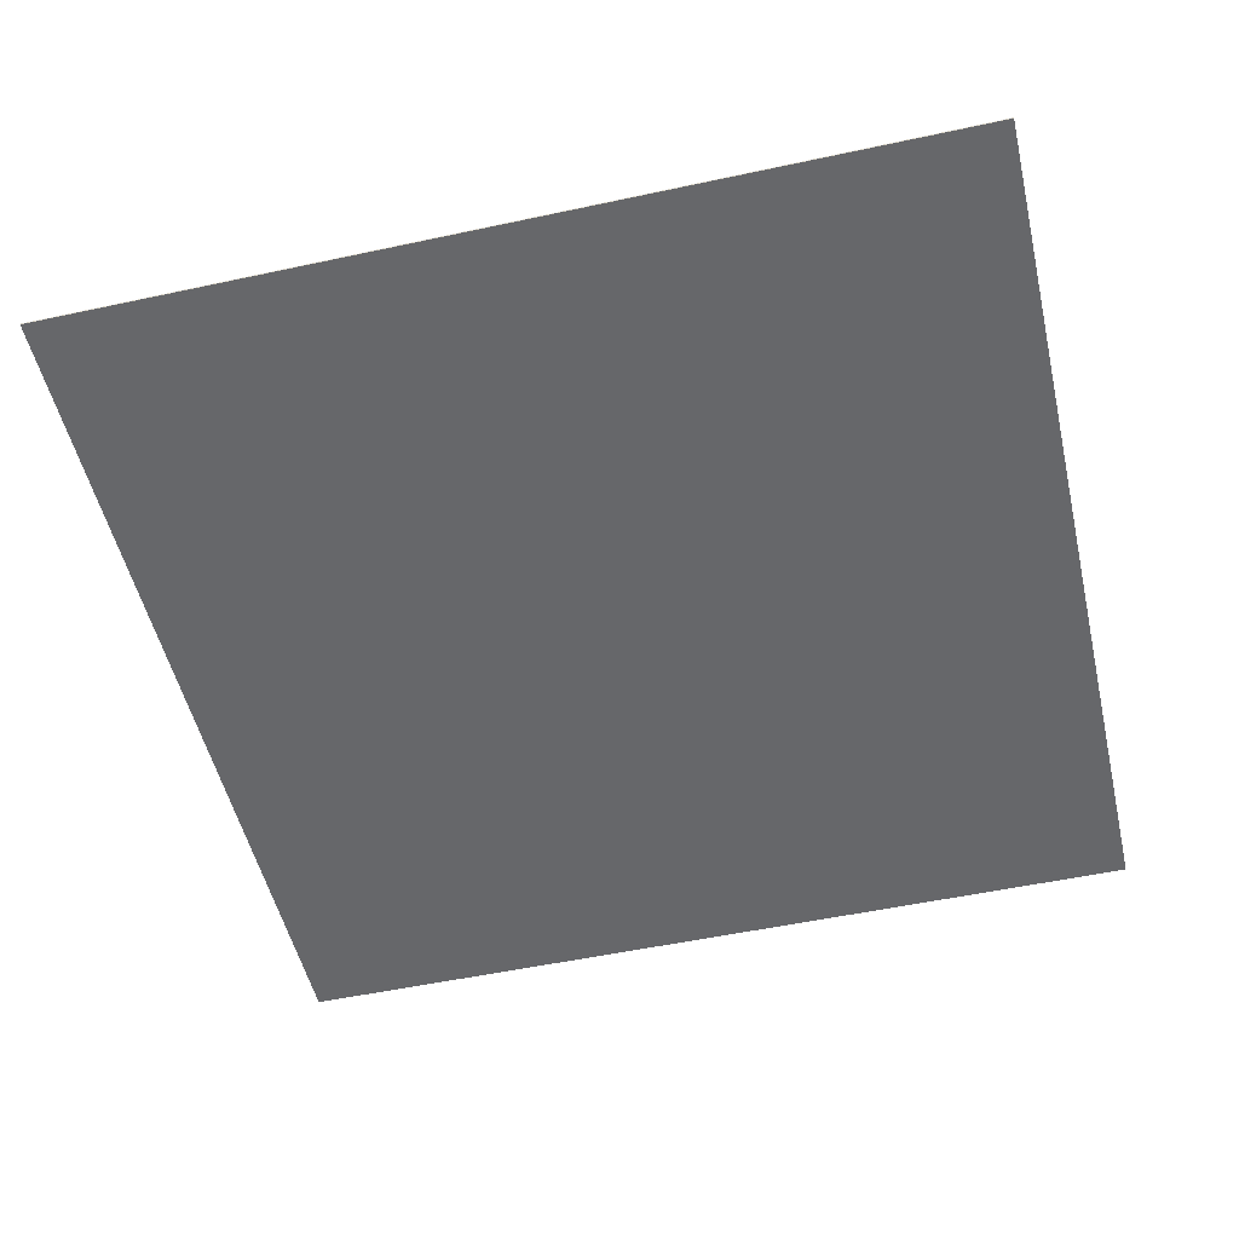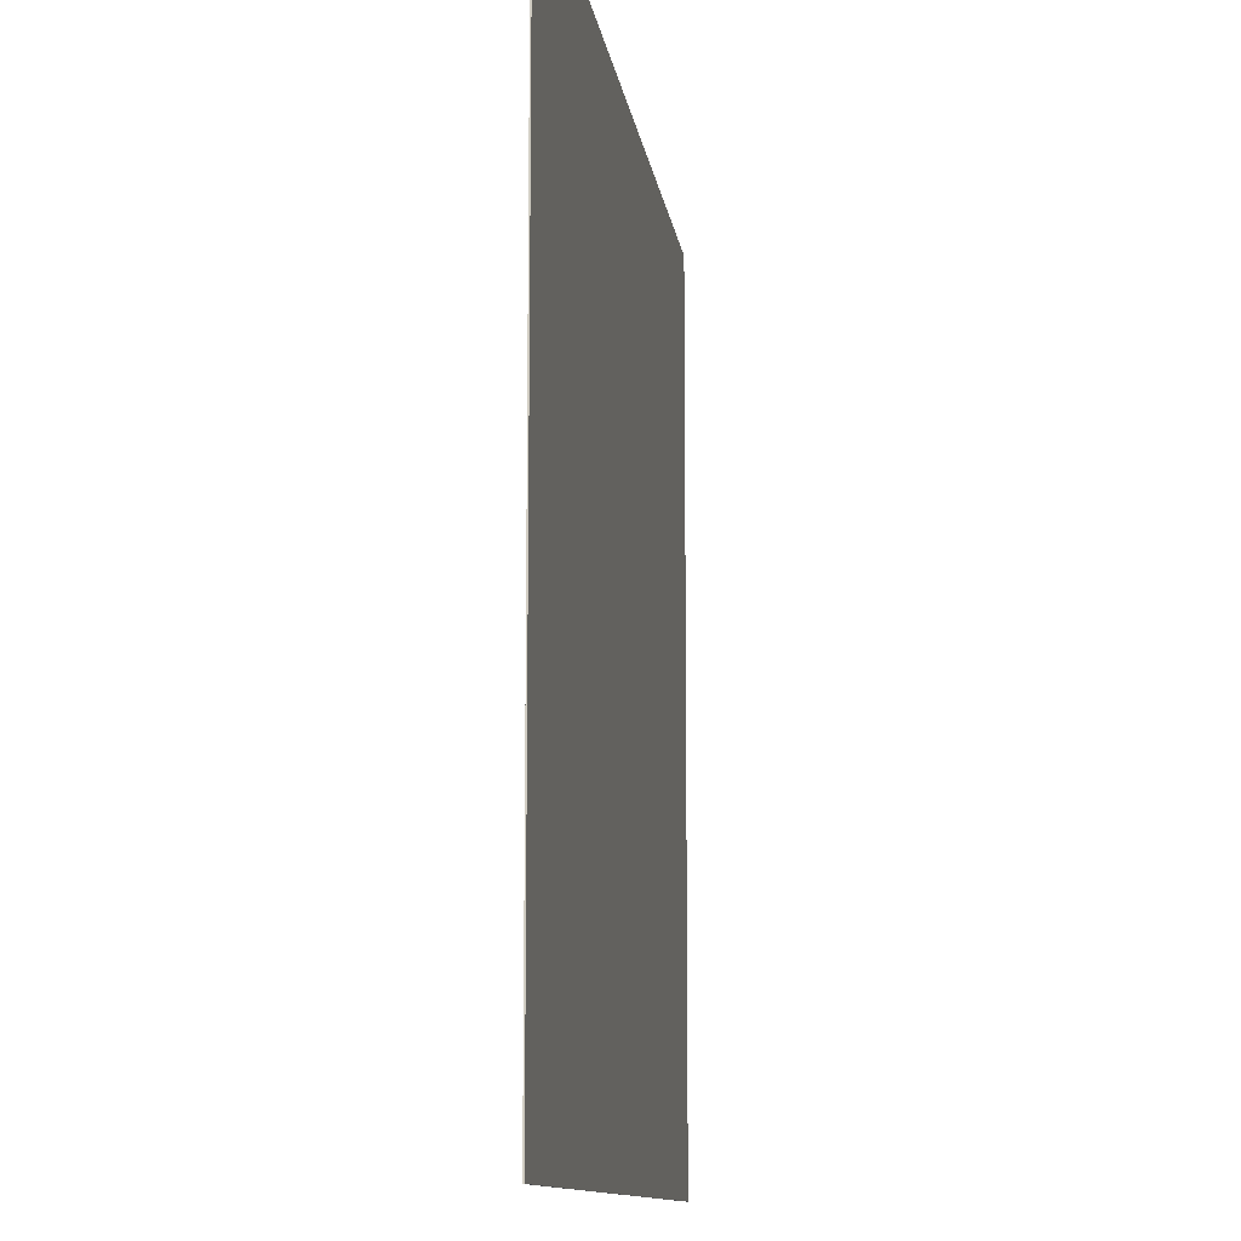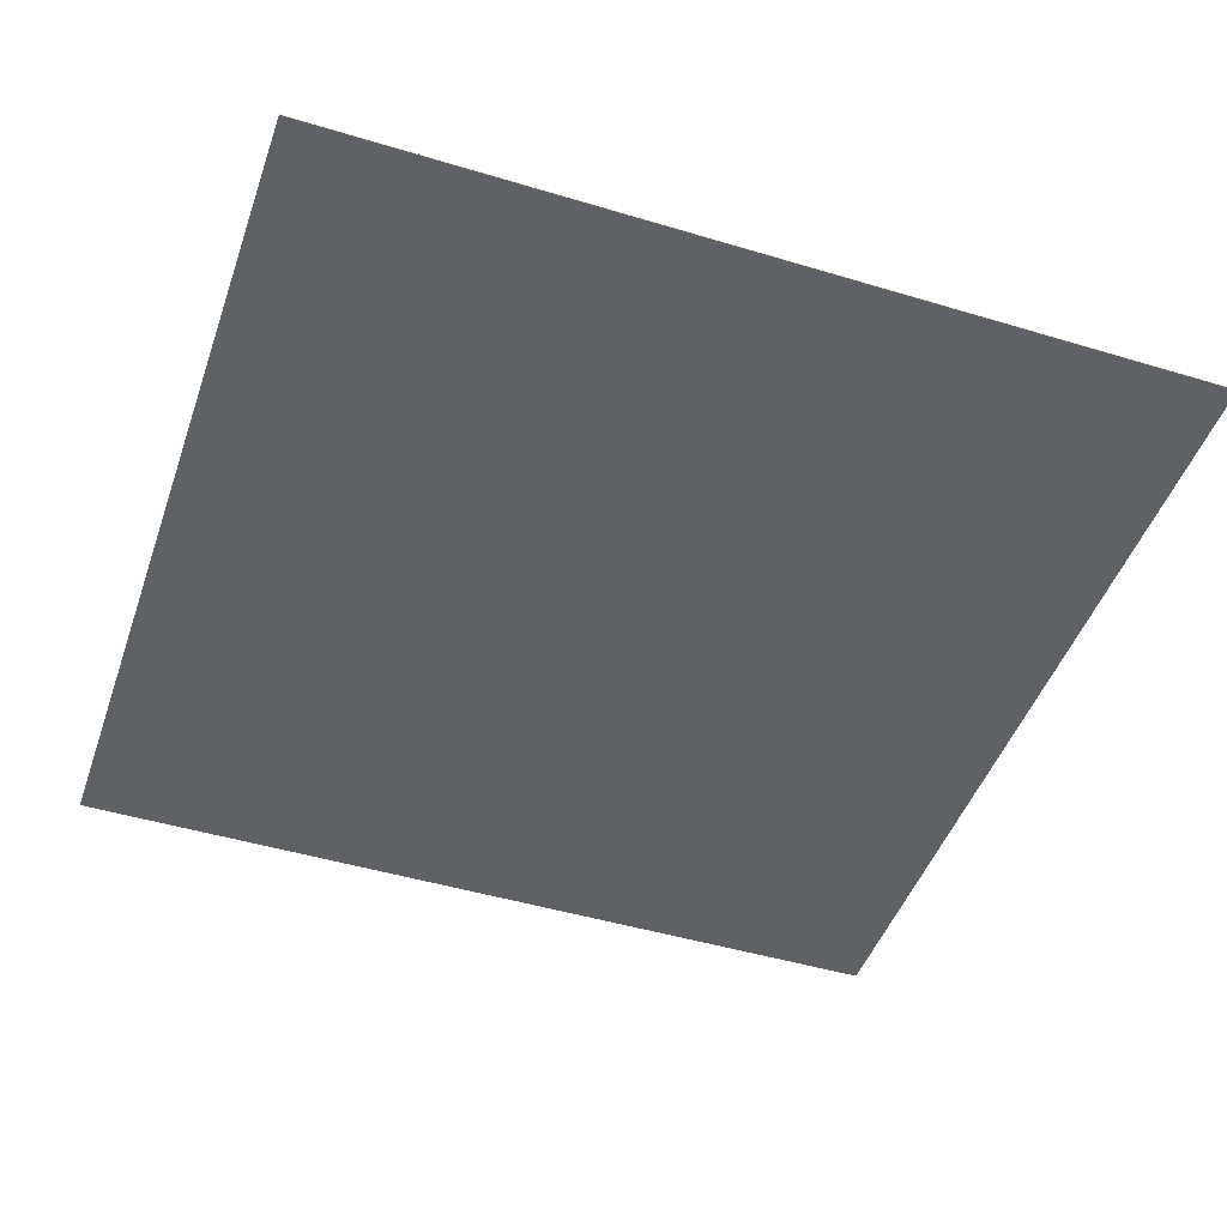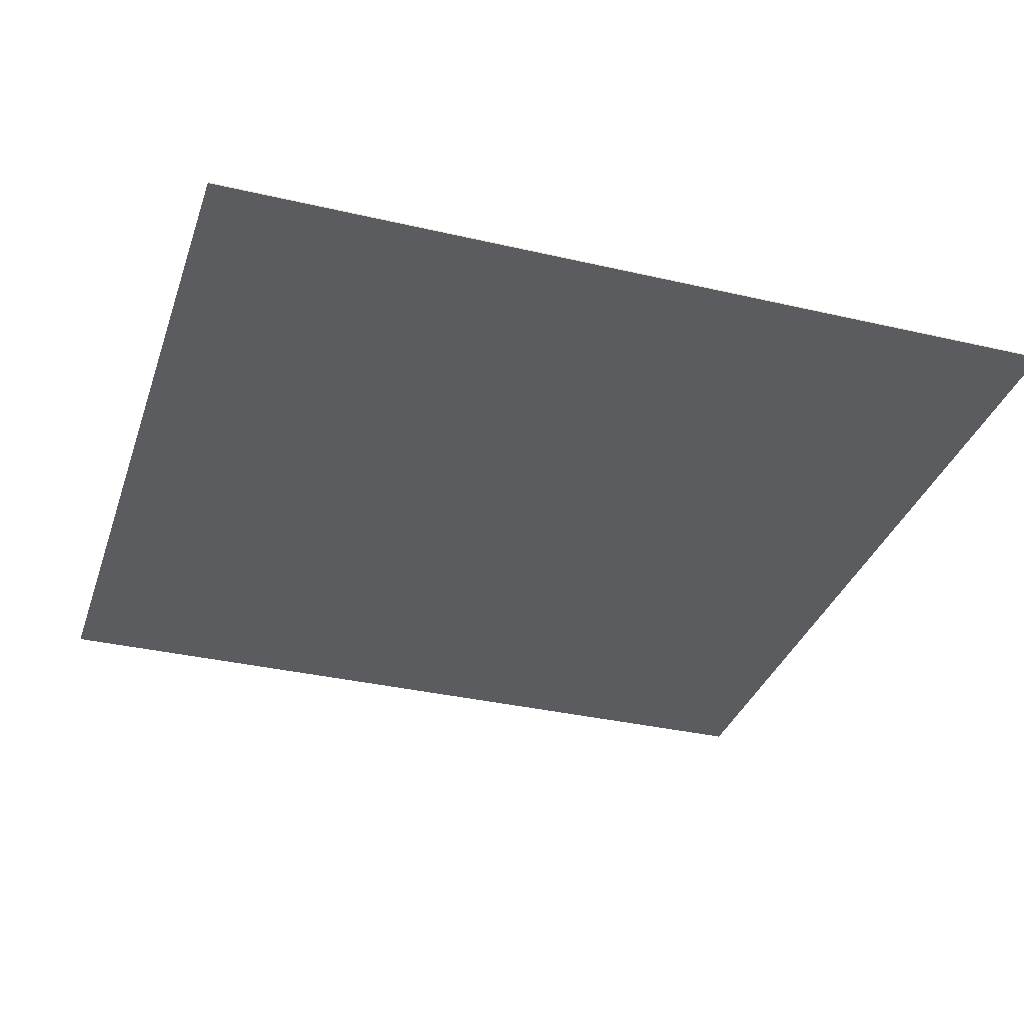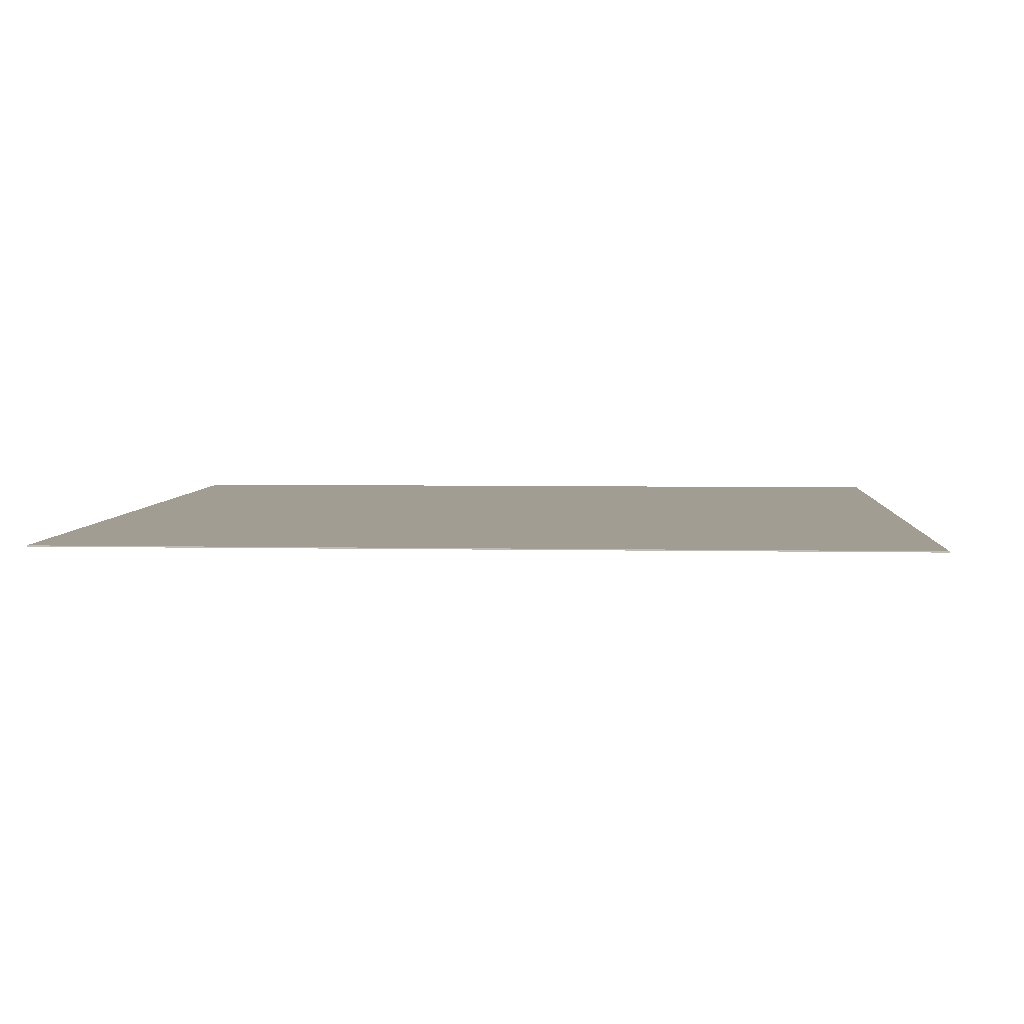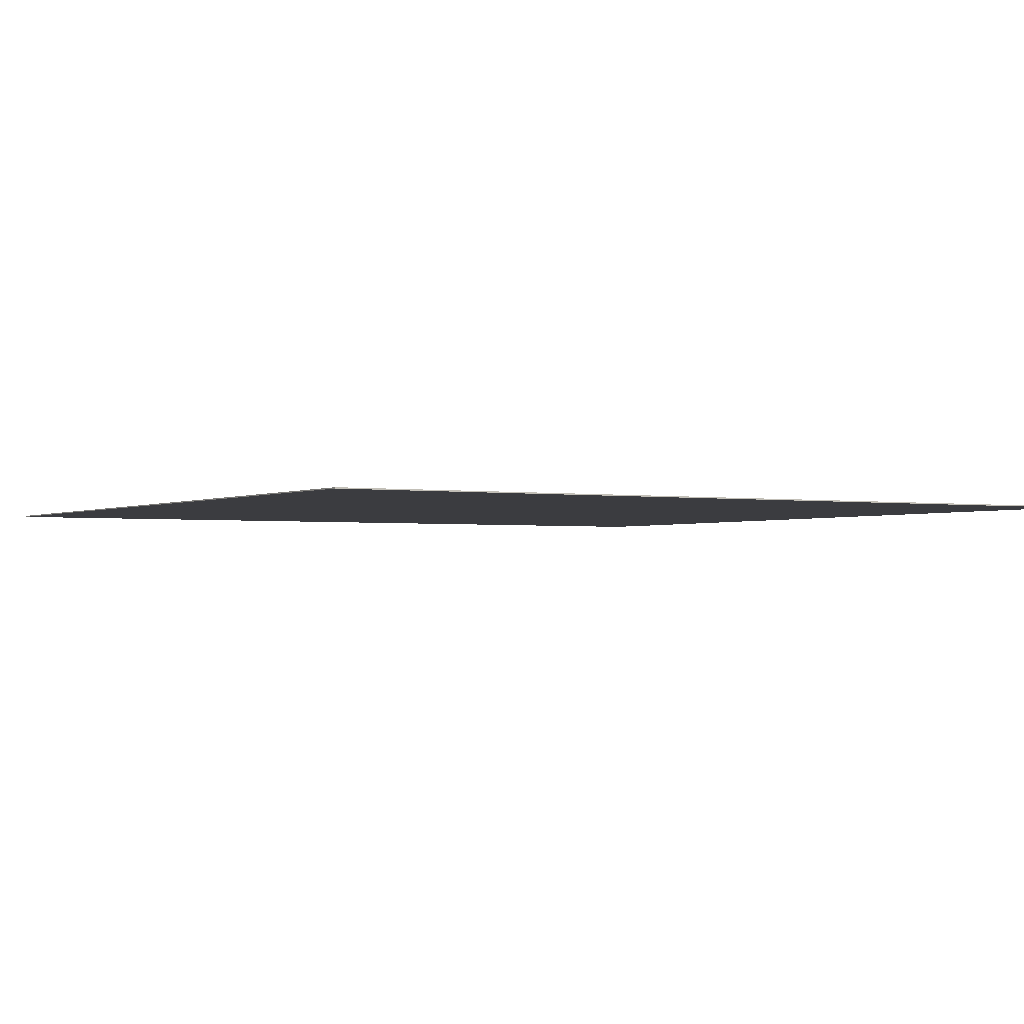
<metadata>
{"format":"obj","ext":"obj","renderer":"f3d","projection":"perspective","resolution":1024,"background":"white","views":[{"elev":-52.1,"azim":-166.9,"up":"+Y"},{"elev":-11.4,"azim":-82.2,"up":"+Z"},{"elev":-46.8,"azim":161.1,"up":"+Y"},{"elev":-34.2,"azim":162.5,"up":"+Y"},{"elev":4.6,"azim":93.8,"up":"+Y"},{"elev":-2.0,"azim":149.4,"up":"+Y"}]}
</metadata>
<code>
v 0 0 0
v 0 0 182.9
v 0 0.25 182.9
v 0 0.25 0
v 182.4 0 0
v 0 0 0
v 0 0.25 0
v 182.4 0.25 0
v 182.4 0 182.9
v 182.4 0 0
v 182.4 0.25 0
v 182.4 0.25 182.9
v 0 0 182.9
v 182.4 0 182.9
v 182.4 0.25 182.9
v 0 0.25 182.9
v 0 0.25 182.9
v 182.4 0.25 182.9
v 182.4 0.25 0
v 0 0.25 0
v 182.4 0 182.9
v 0 0 182.9
v 0 0 0
v 182.4 0 0
g 5a133d8a-e309-11ea-b2fb-54bf646e7e1f
f 1 2 4
f 4 2 3
g 5a149d14-e309-11ea-8b6a-54bf646e7e1f
f 5 6 8
f 8 6 7
g 5a16239a-e309-11ea-9b2a-54bf646e7e1f
f 9 10 12
f 12 10 11
g 5a17d12e-e309-11ea-8dbd-54bf646e7e1f
f 13 14 16
f 16 14 15
g 5a1957d2-e309-11ea-a48c-54bf646e7e1f
f 18 19 17
f 17 19 20
g 5a1b0578-e309-11ea-b65d-54bf646e7e1f
f 21 22 24
f 24 22 23

</code>
